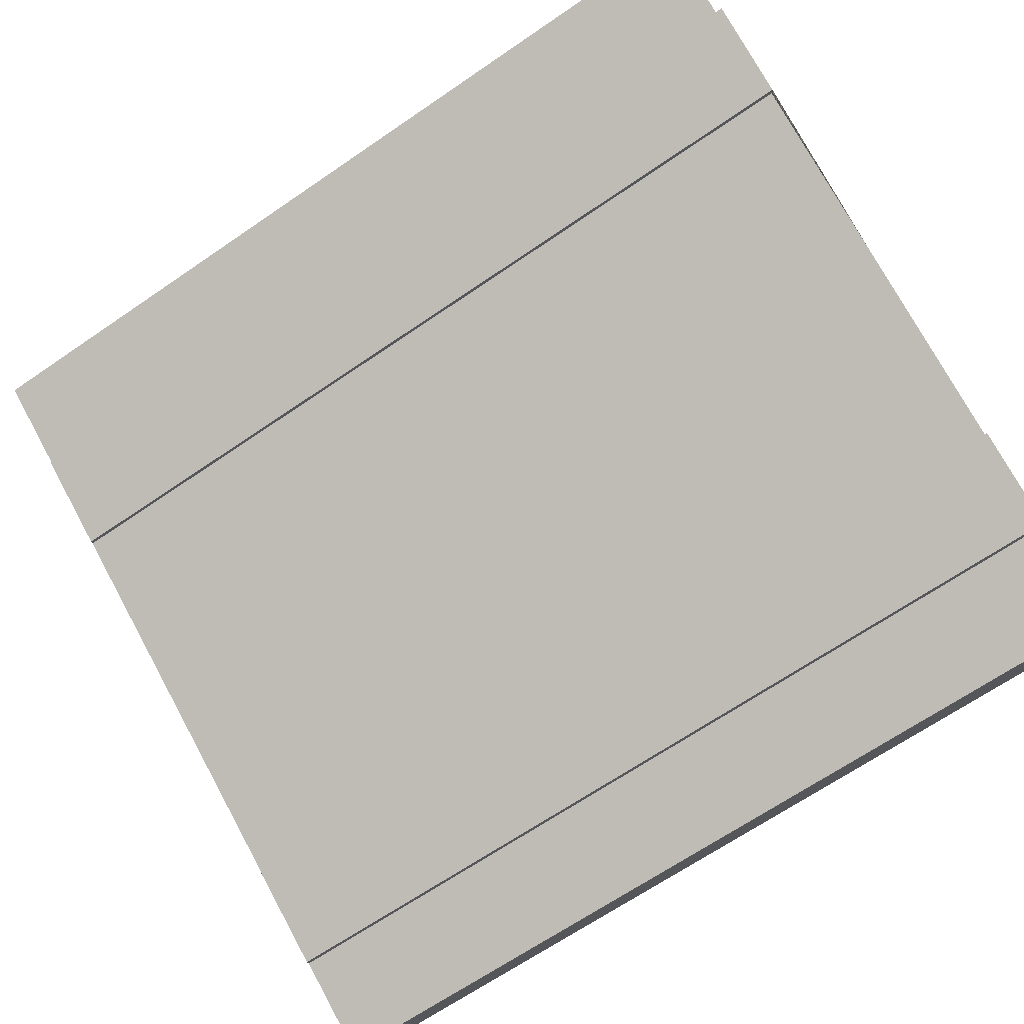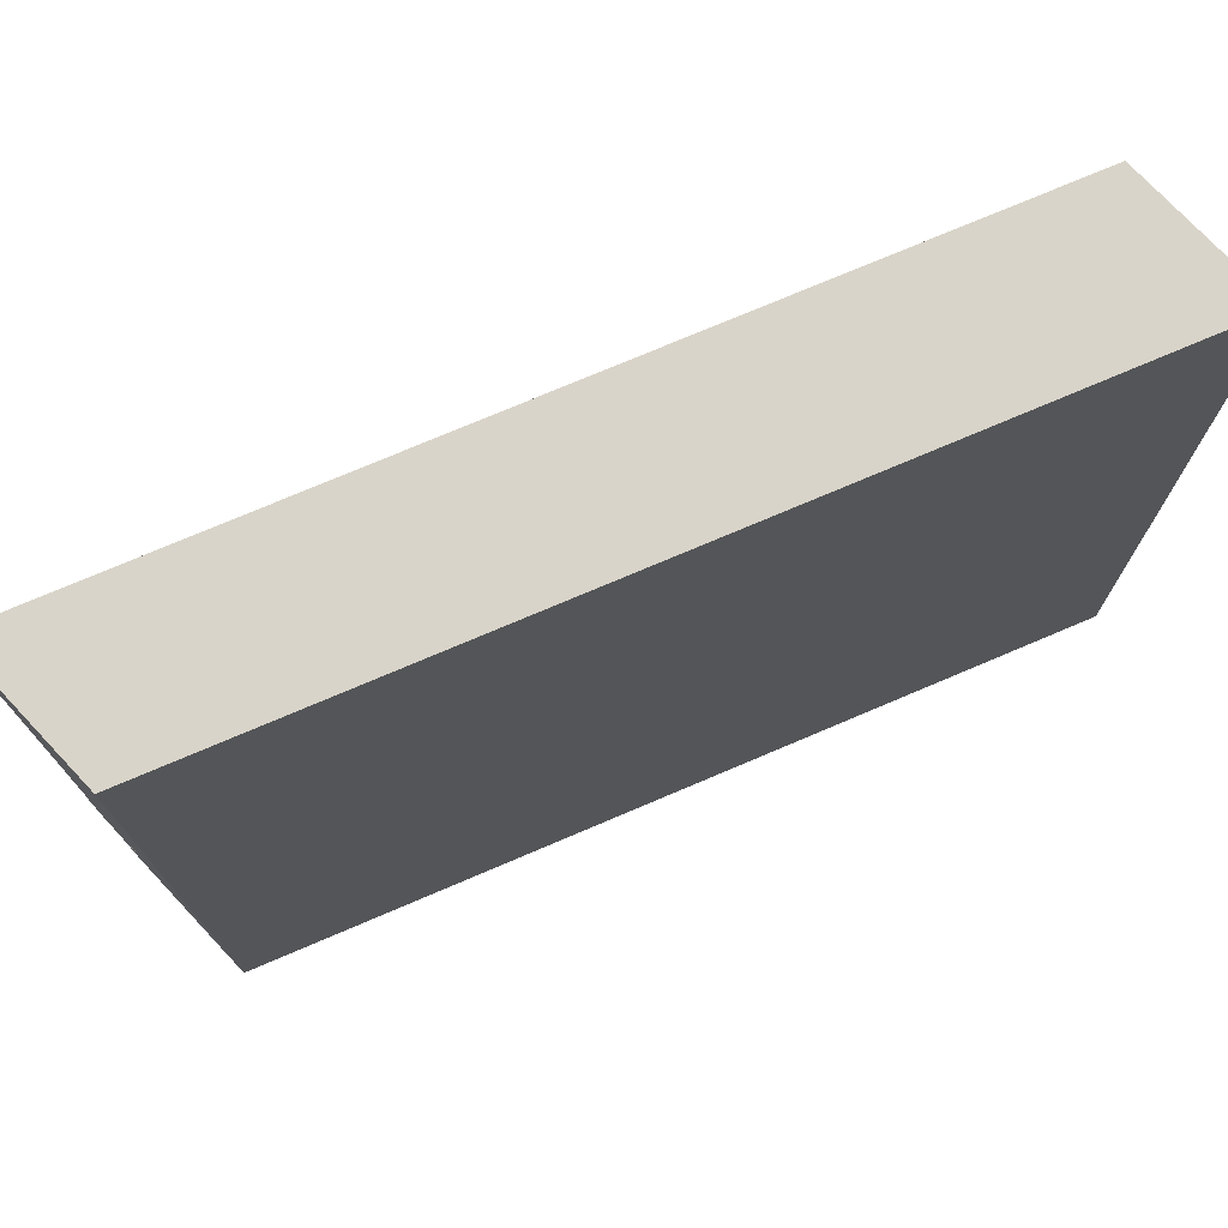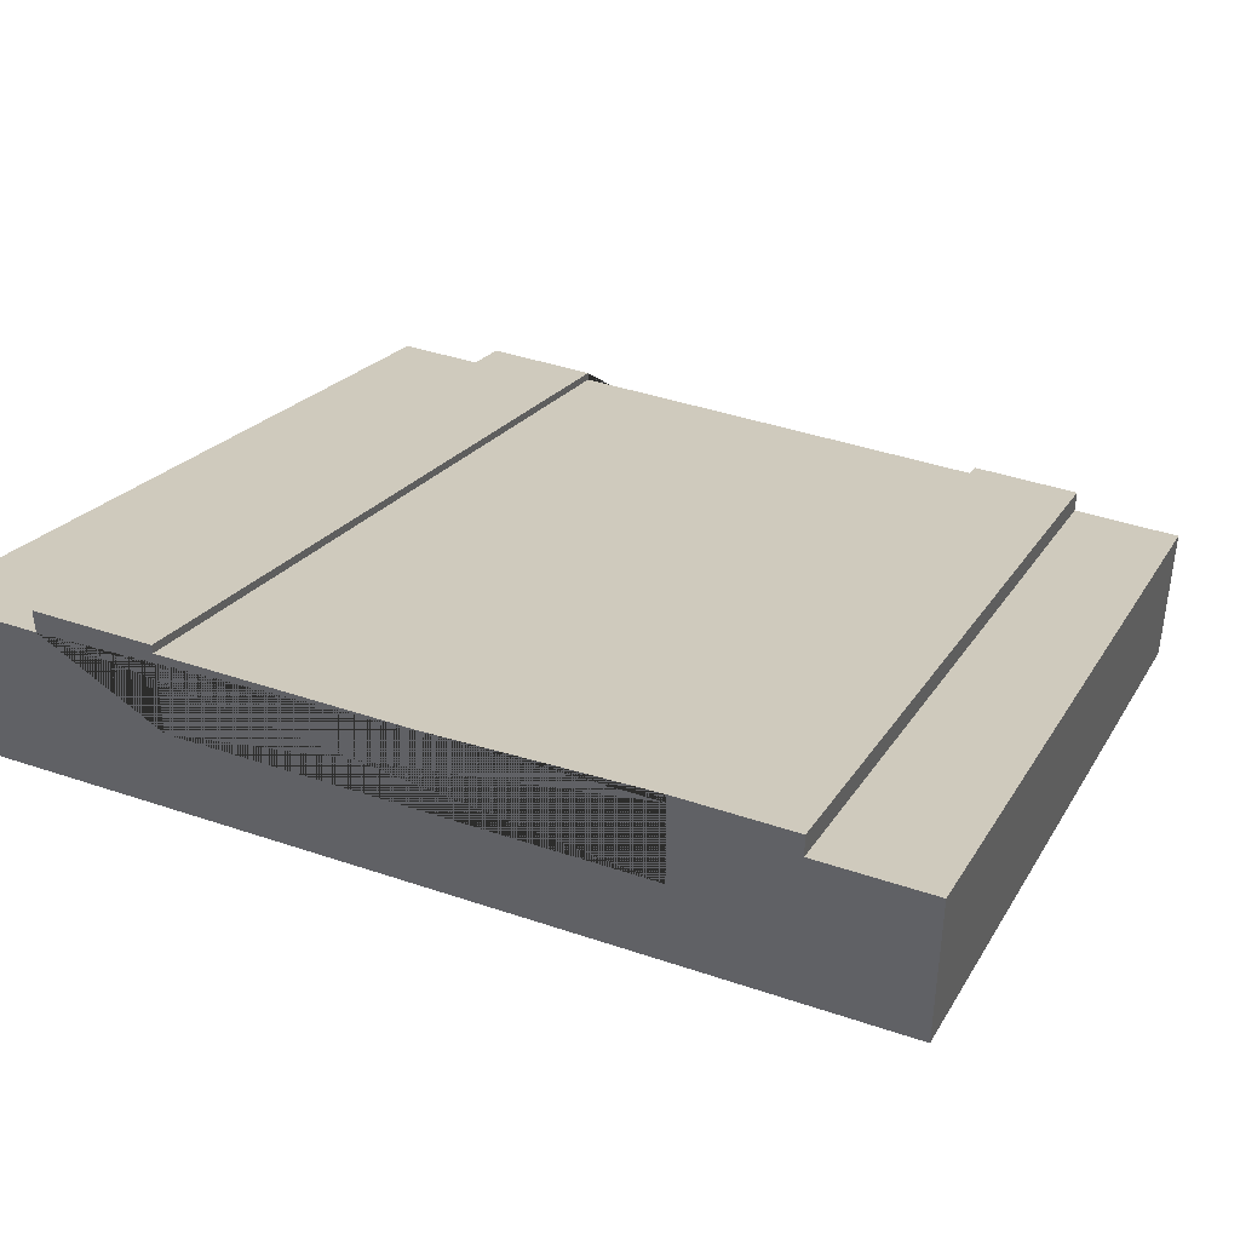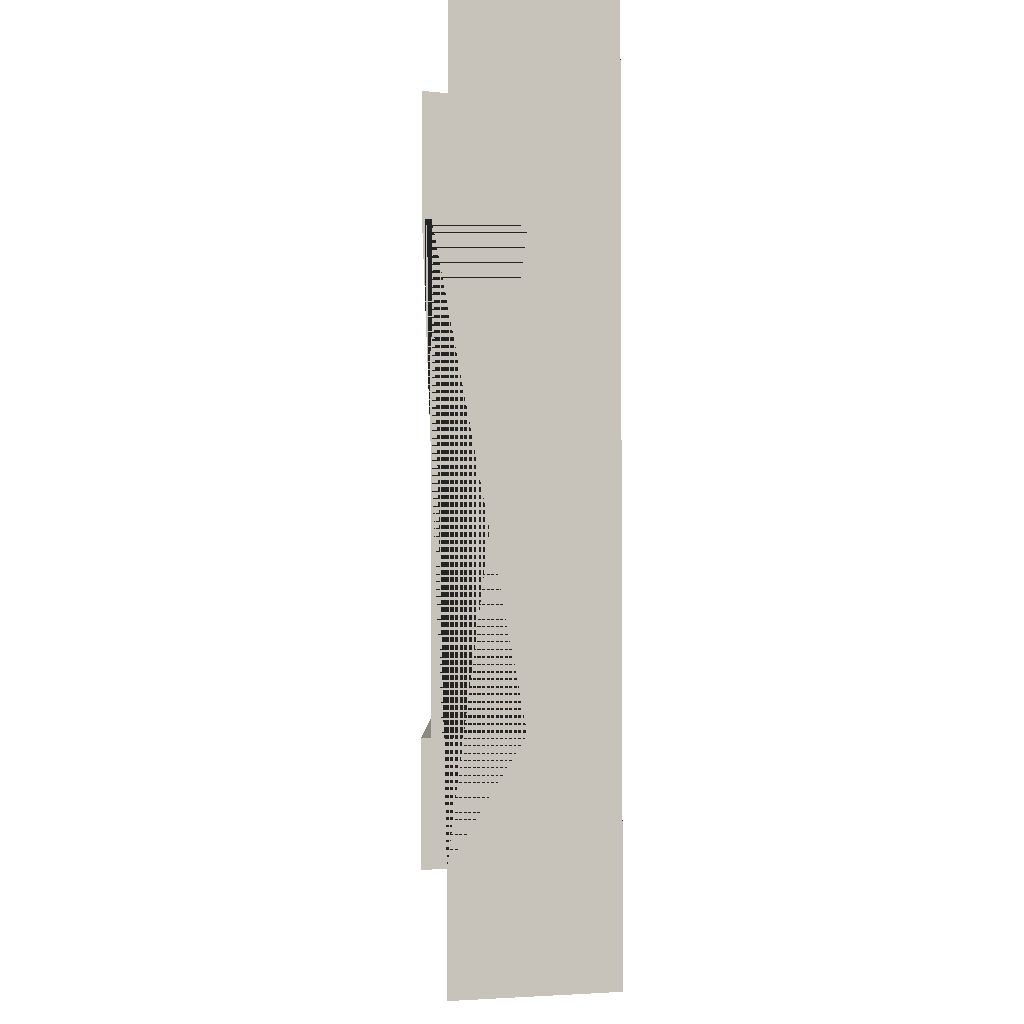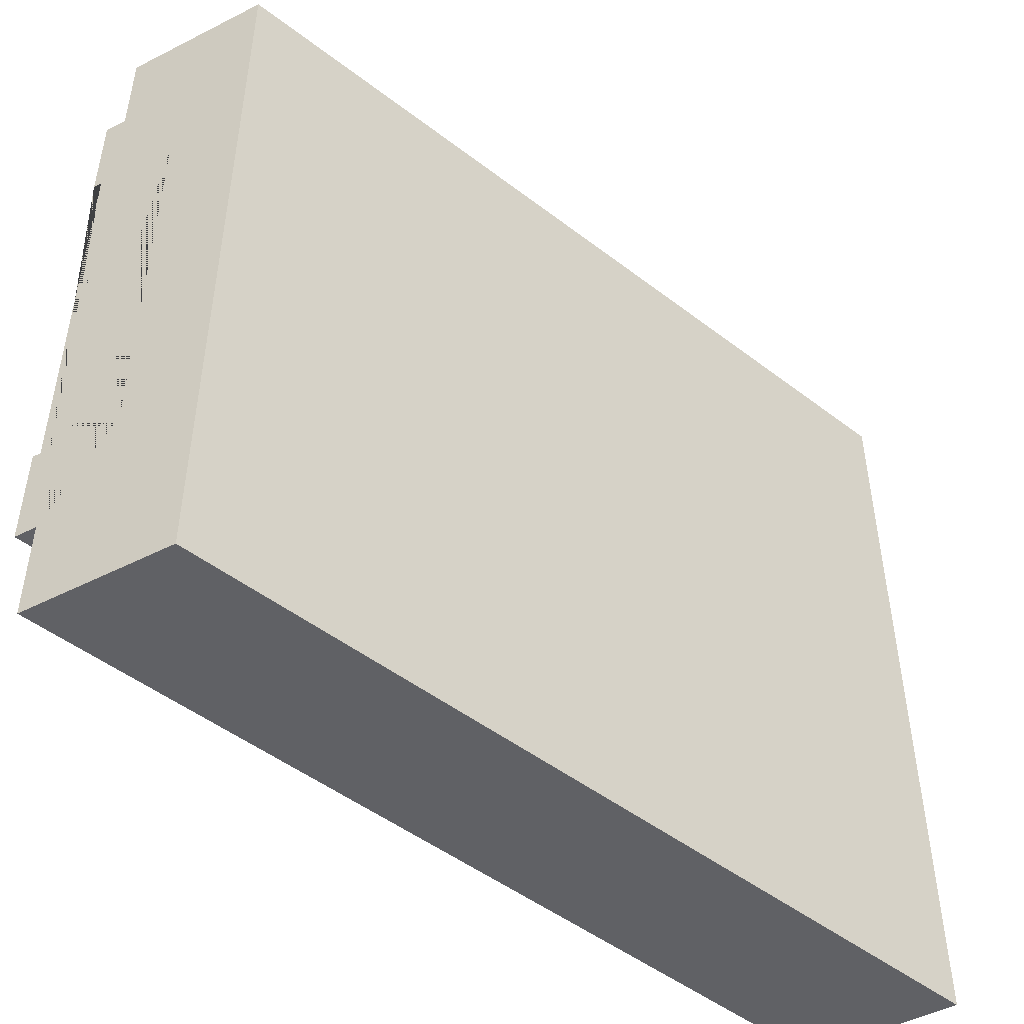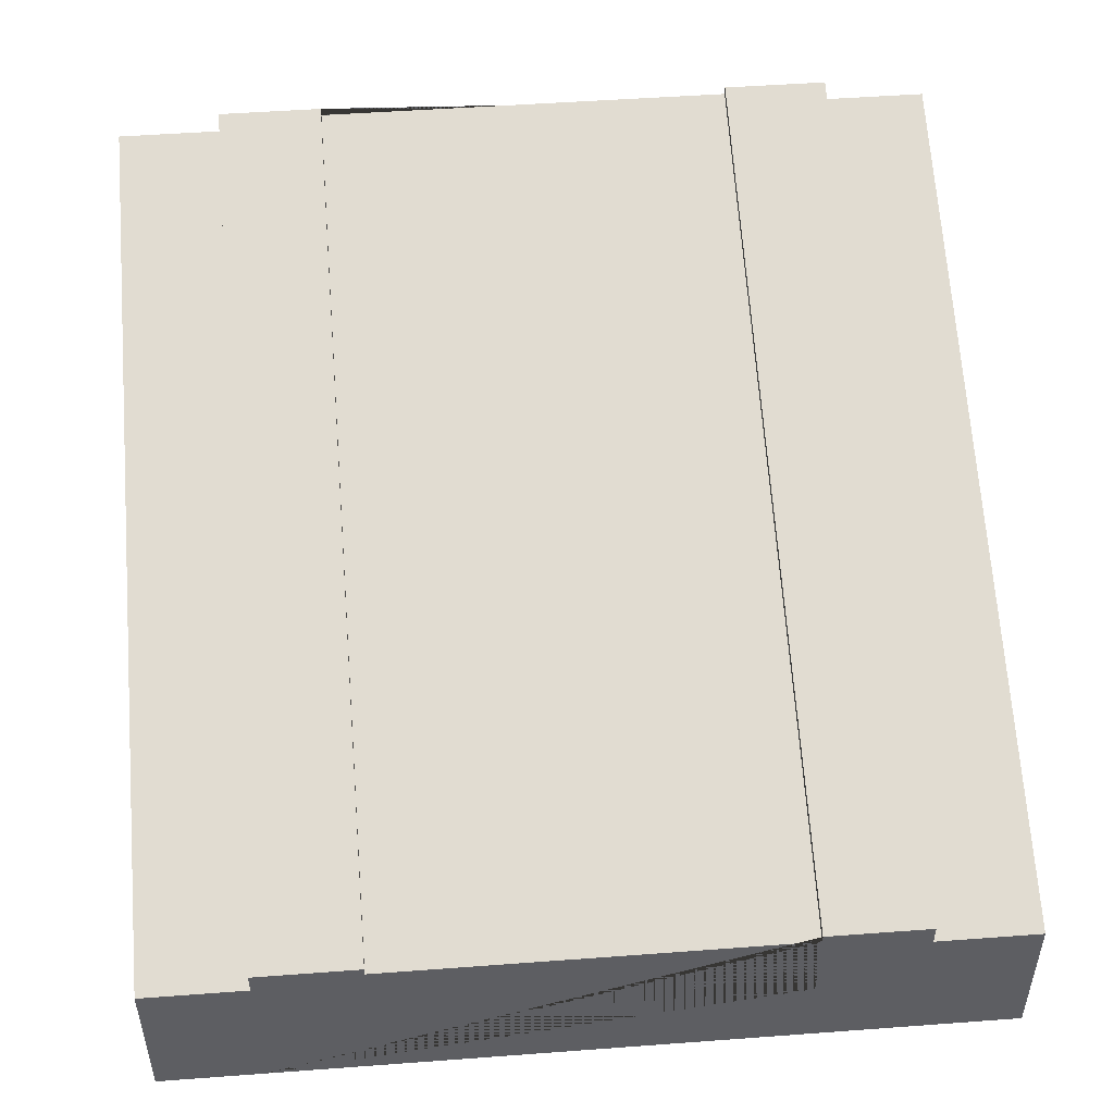
<metadata>
{"format":"obj","ext":"obj","renderer":"f3d","projection":"perspective","resolution":1024,"background":"white","views":[{"elev":75.1,"azim":151.4,"up":"+Y"},{"elev":74.9,"azim":-43.2,"up":"+Z"},{"elev":41.0,"azim":-67.5,"up":"+Y"},{"elev":-3.4,"azim":-111.3,"up":"+Z"},{"elev":-48.9,"azim":-60.6,"up":"+Z"},{"elev":49.5,"azim":85.3,"up":"+Y"}]}
</metadata>
<code>
o Mesh1_Group1_Model.160
v 3 0.6 -2.25
v 3 0.6 -0.75
v 3 0.3 -0.75
v 3 0.3 -2.25
v 0 1.7 -2.25
v 0 1.7 -0.75
v 3 0.63 -2.25
v 0 1.73 -2.25
v 3 0 -0.375
v 3 0 -2.625
v 3 0.55 -2.625
v 3 0.63 -2.625
v 3 0.63 -0.75
v 3 0.63 -0.375
v 3 0.55 -0.375
v 3 0 -0
v 0 1.1 0
v 0 1.1 -0.375
v 0 1.1 -2.625
v 0 1.1 -3
v 3 0 -3
v 0 1.65 0
v 3 0.55 0
v 0 1.65 -0.375
v 0 1.65 -2.625
v 0 1.73 -0.375
v 0 1.73 -0.75
v 0 1.4 -0.75
v 0 1.4 -2.25
v 0 1.73 -2.625
v 0 1.65 -3
v 3 0.55 -3
f 5 1 7 8
f 9 10 11 12 7 1 4 3 2 13 14 15
f 25 19 18 24 26 27 6 28 29 5 8 30
f 11 25 30 12
f 7 12 30 8
f 24 15 14 26
f 27 26 14 13
f 2 6 27 13
f 16 17 18 19 20 21 10 9
f 22 17 16 23
f 24 18 17 22
f 31 20 19 25
f 32 21 20 31
f 32 11 10 21
f 25 11 32 31
f 15 24 22 23
f 16 9 15 23
f 1 2 3 4
f 1 5 6 2
f 6 5 29 28

</code>
